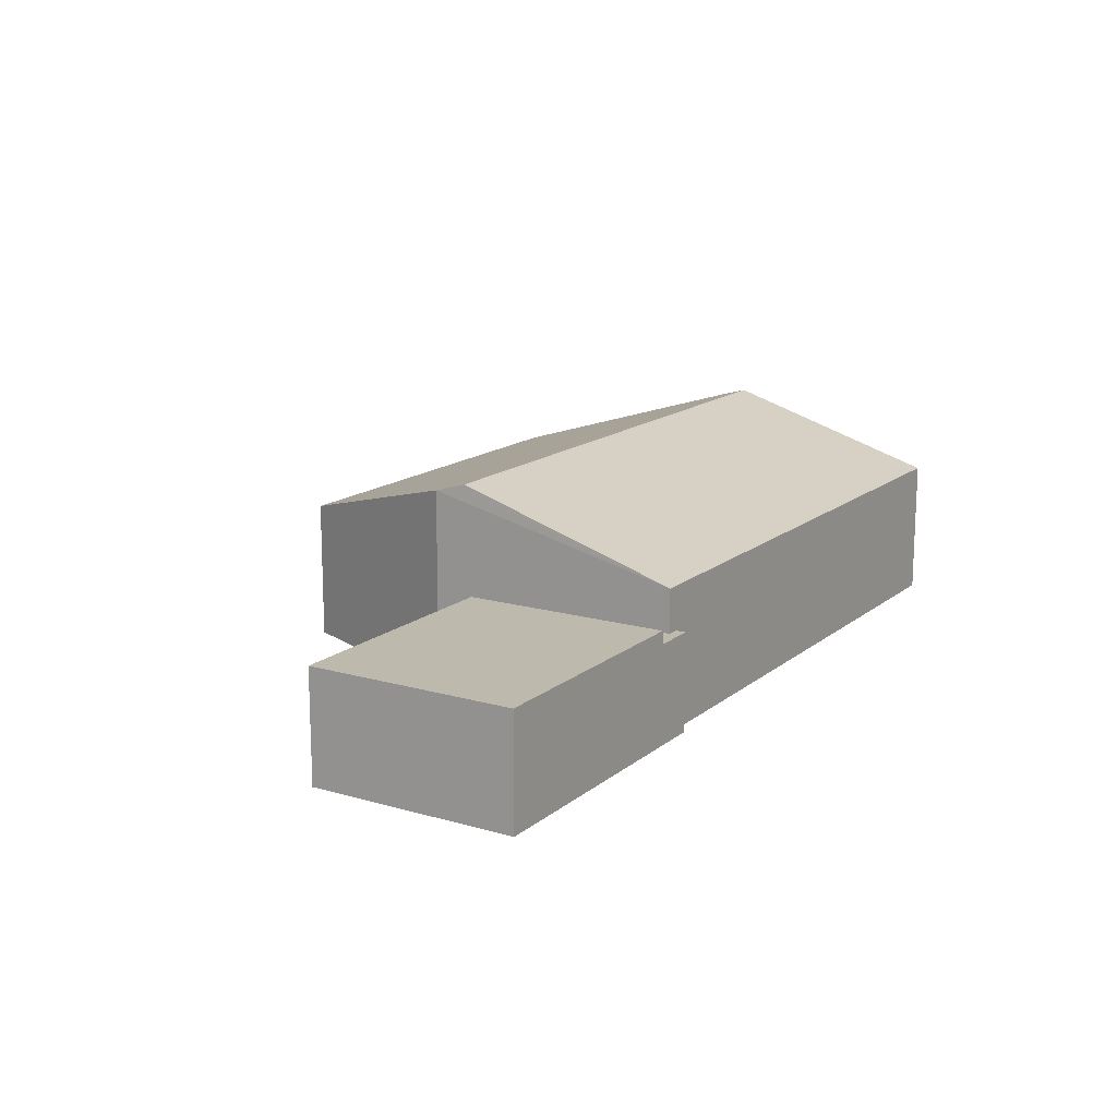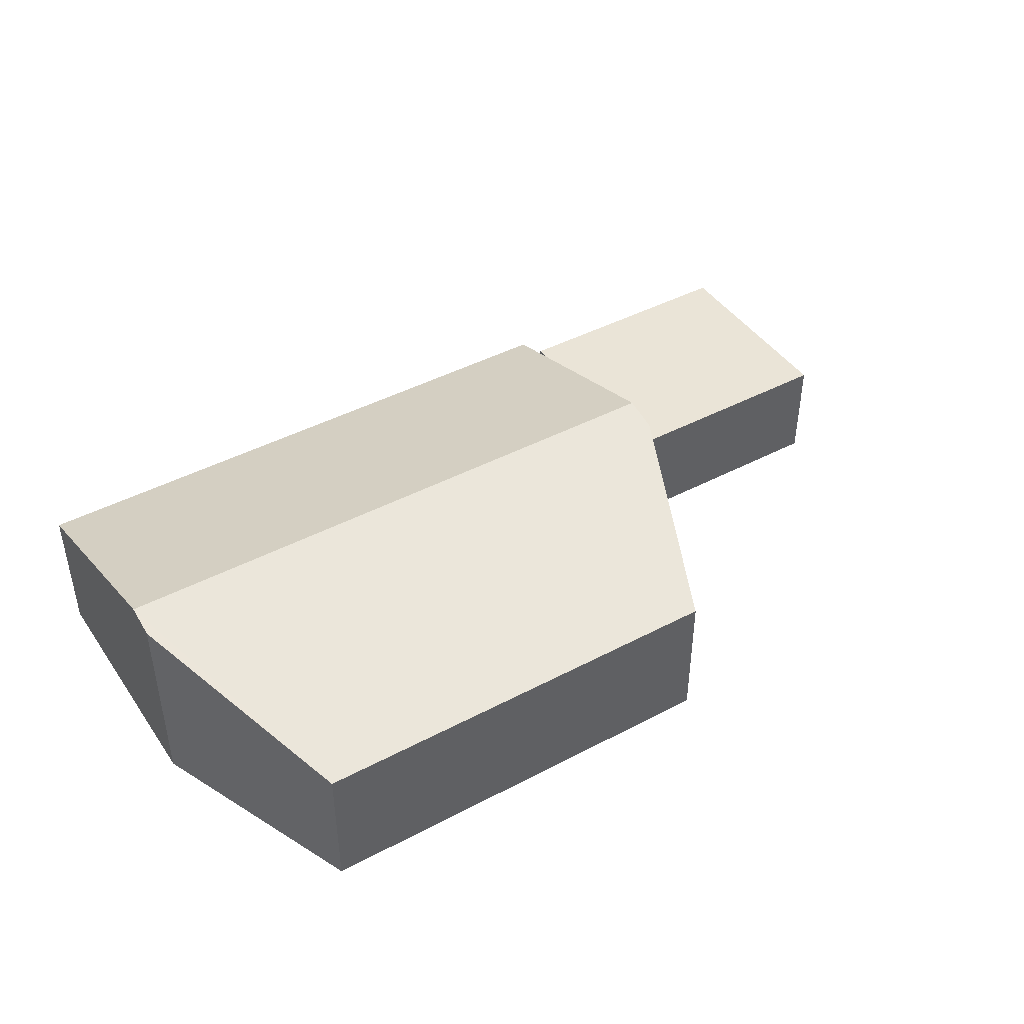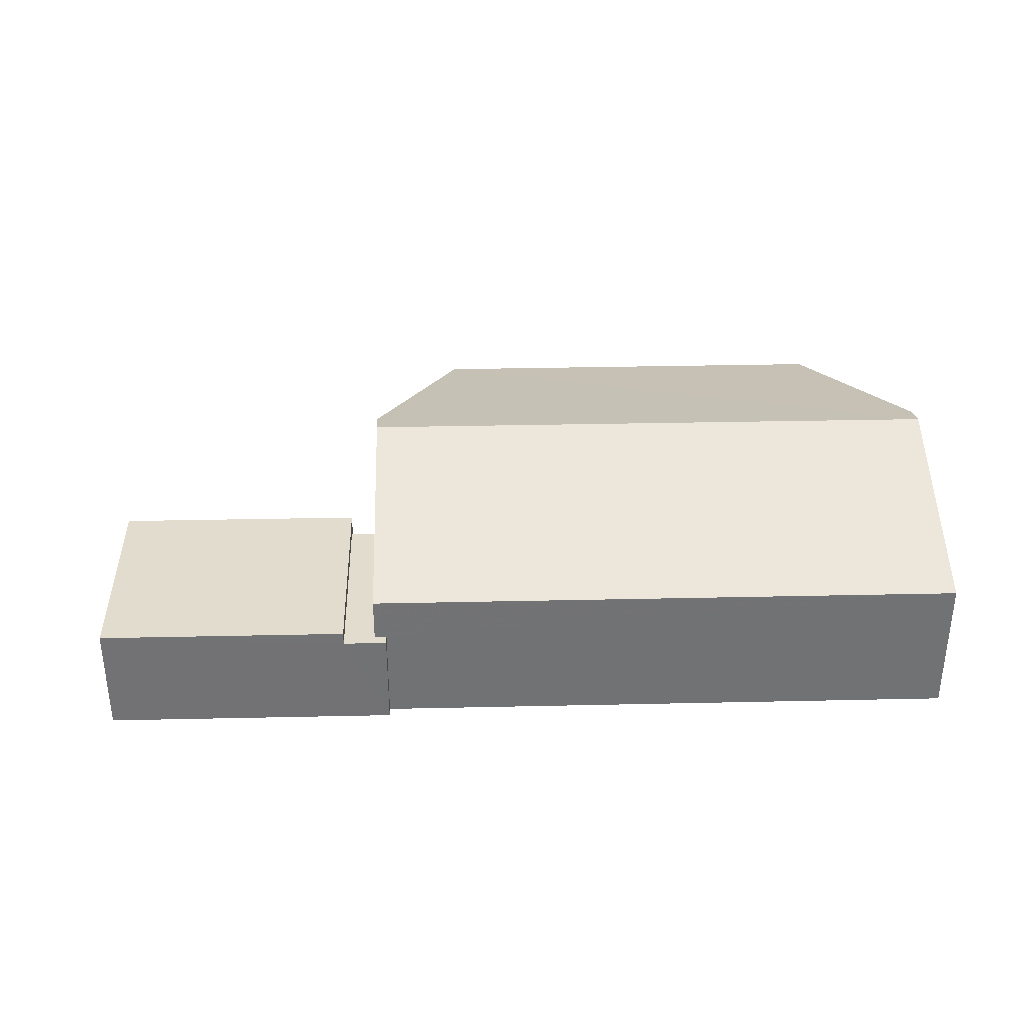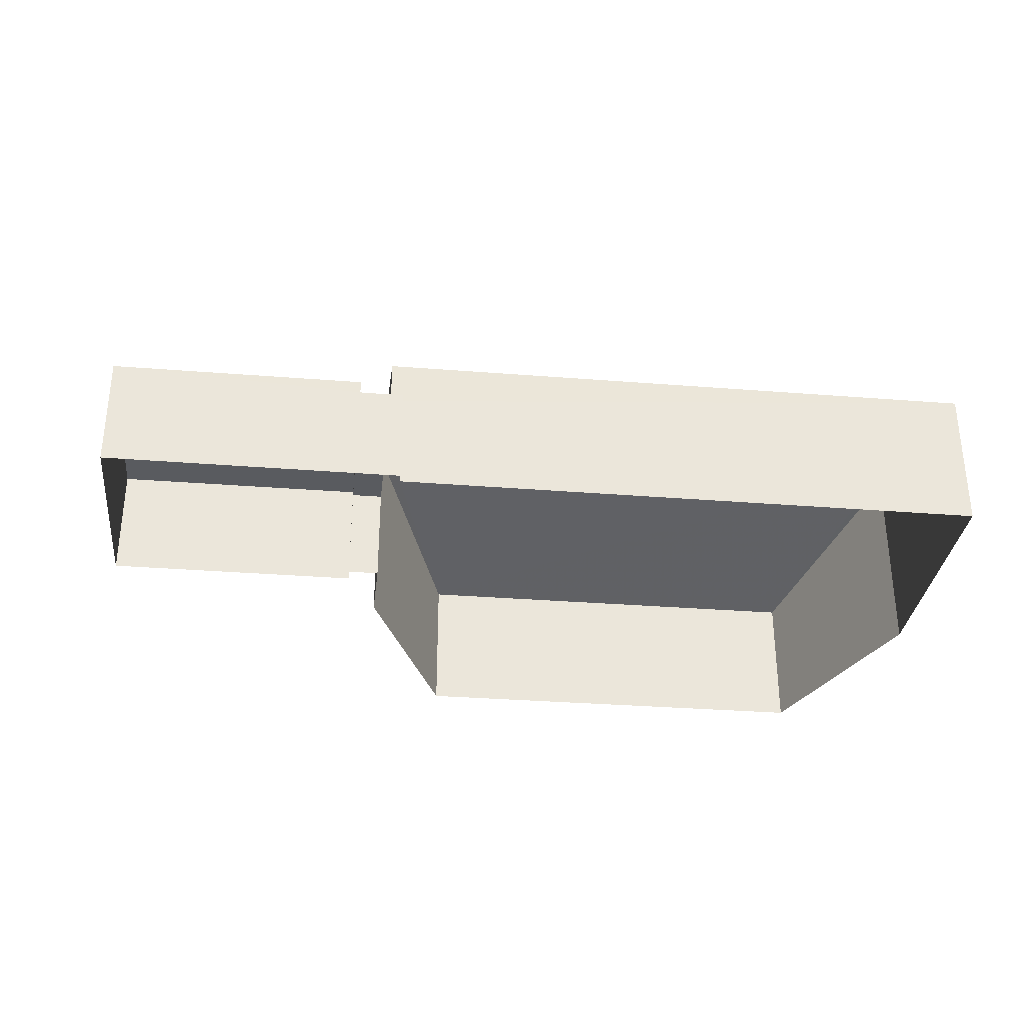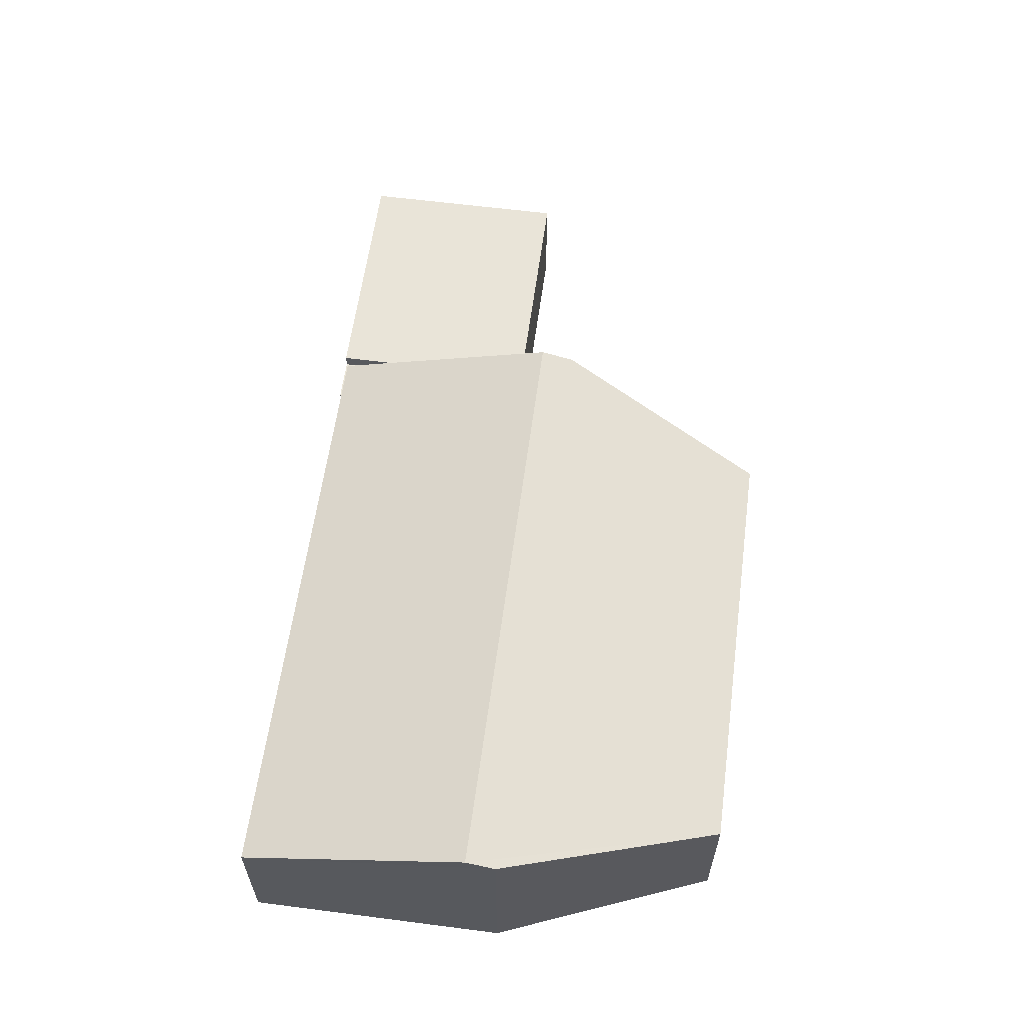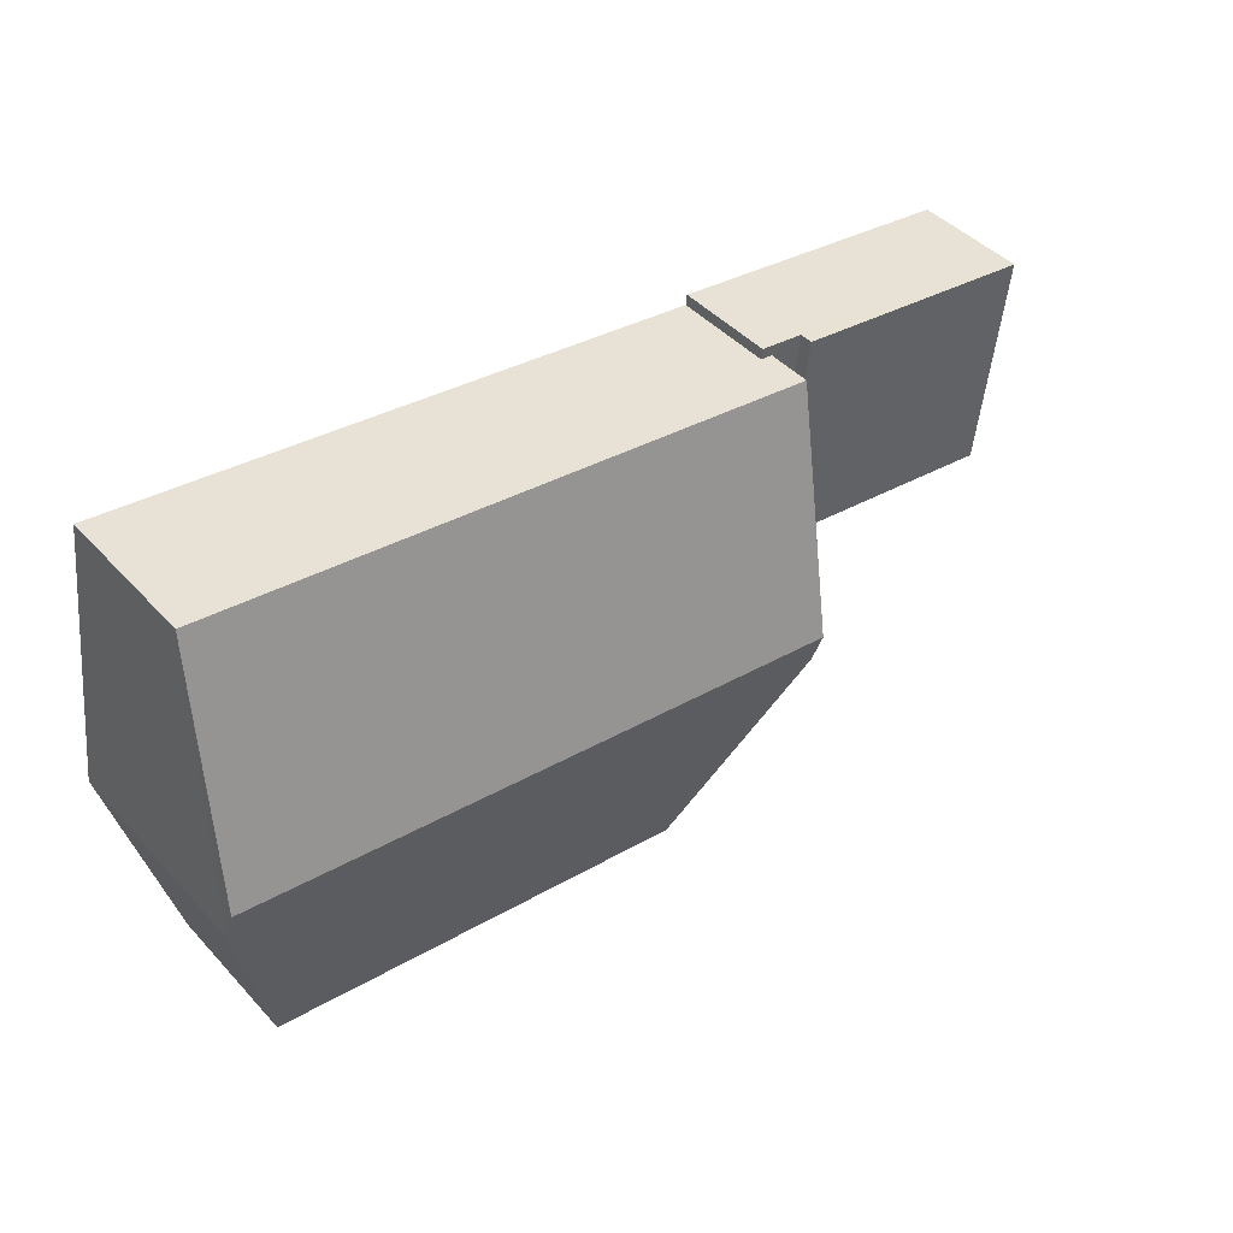
<metadata>
{"format":"obj","ext":"obj","renderer":"f3d","projection":"perspective","resolution":1024,"background":"white","views":[{"elev":15.1,"azim":114.6,"up":"+Z"},{"elev":43.6,"azim":-39.0,"up":"+Z"},{"elev":34.6,"azim":171.2,"up":"+Z"},{"elev":-32.1,"azim":166.5,"up":"+Z"},{"elev":59.9,"azim":-89.5,"up":"+Z"},{"elev":43.6,"azim":-38.9,"up":"+Y"}]}
</metadata>
<code>
v -8.872e+04 -1.01e+05 2.504
v -8.874e+04 -1.01e+05 2.504
v -8.874e+04 -1.01e+05 2.502
v -8.872e+04 -1.01e+05 2.505
v -8.874e+04 -1.01e+05 2.506
v -8.873e+04 -1.01e+05 2.507
v -8.872e+04 -1.01e+05 2.502
v -8.872e+04 -1.01e+05 2.502
v -8.871e+04 -1.01e+05 2.502
v -8.871e+04 -1.01e+05 2.504
v -8.872e+04 -1.01e+05 2.504
v -8.872e+04 -1.01e+05 2.504
v -8.872e+04 -1.01e+05 5.891
v -8.872e+04 -1.01e+05 5.891
v -8.872e+04 -1.01e+05 5.889
v -8.872e+04 -1.01e+05 5.889
v -8.872e+04 -1.01e+05 5.889
v -8.872e+04 -1.01e+05 5.889
v -8.874e+04 -1.01e+05 9.813
v -8.872e+04 -1.01e+05 9.816
v -8.874e+04 -1.01e+05 7.386
v -8.874e+04 -1.01e+05 7.395
v -8.873e+04 -1.01e+05 7.396
v -8.874e+04 -1.01e+05 9.527
v -8.871e+04 -1.01e+05 6.334
v -8.872e+04 -1.01e+05 6.336
v -8.871e+04 -1.01e+05 6.336
v -8.872e+04 -1.01e+05 6.334
v -8.872e+04 -1.01e+05 9.488
v -8.872e+04 -1.01e+05 7.388
f 1 2 3
f 4 5 2
f 4 6 5
f 7 8 9
f 1 3 7
f 10 11 9
f 10 12 11
f 4 2 1
f 1 7 11
f 11 7 9
f 13 14 15
f 16 15 17
f 17 15 18
f 15 14 18
f 19 20 21
f 19 22 23
f 21 24 19
f 25 26 27
f 25 28 26
f 22 19 24
f 20 29 30
f 20 23 29
f 20 30 21
f 20 19 23
f 22 2 5
f 22 24 2
f 30 16 21
f 21 16 3
f 30 15 16
f 3 16 7
f 23 6 4
f 29 23 4
f 22 5 6
f 23 22 6
f 28 14 26
f 26 14 12
f 28 18 14
f 12 14 11
f 15 30 13
f 1 13 4
f 4 13 29
f 13 30 29
f 7 17 8
f 7 16 17
f 28 25 18
f 17 18 8
f 8 18 9
f 18 25 9
f 27 26 12
f 10 27 12
f 25 10 9
f 25 27 10
f 21 3 2
f 24 21 2
f 11 13 1
f 11 14 13

</code>
